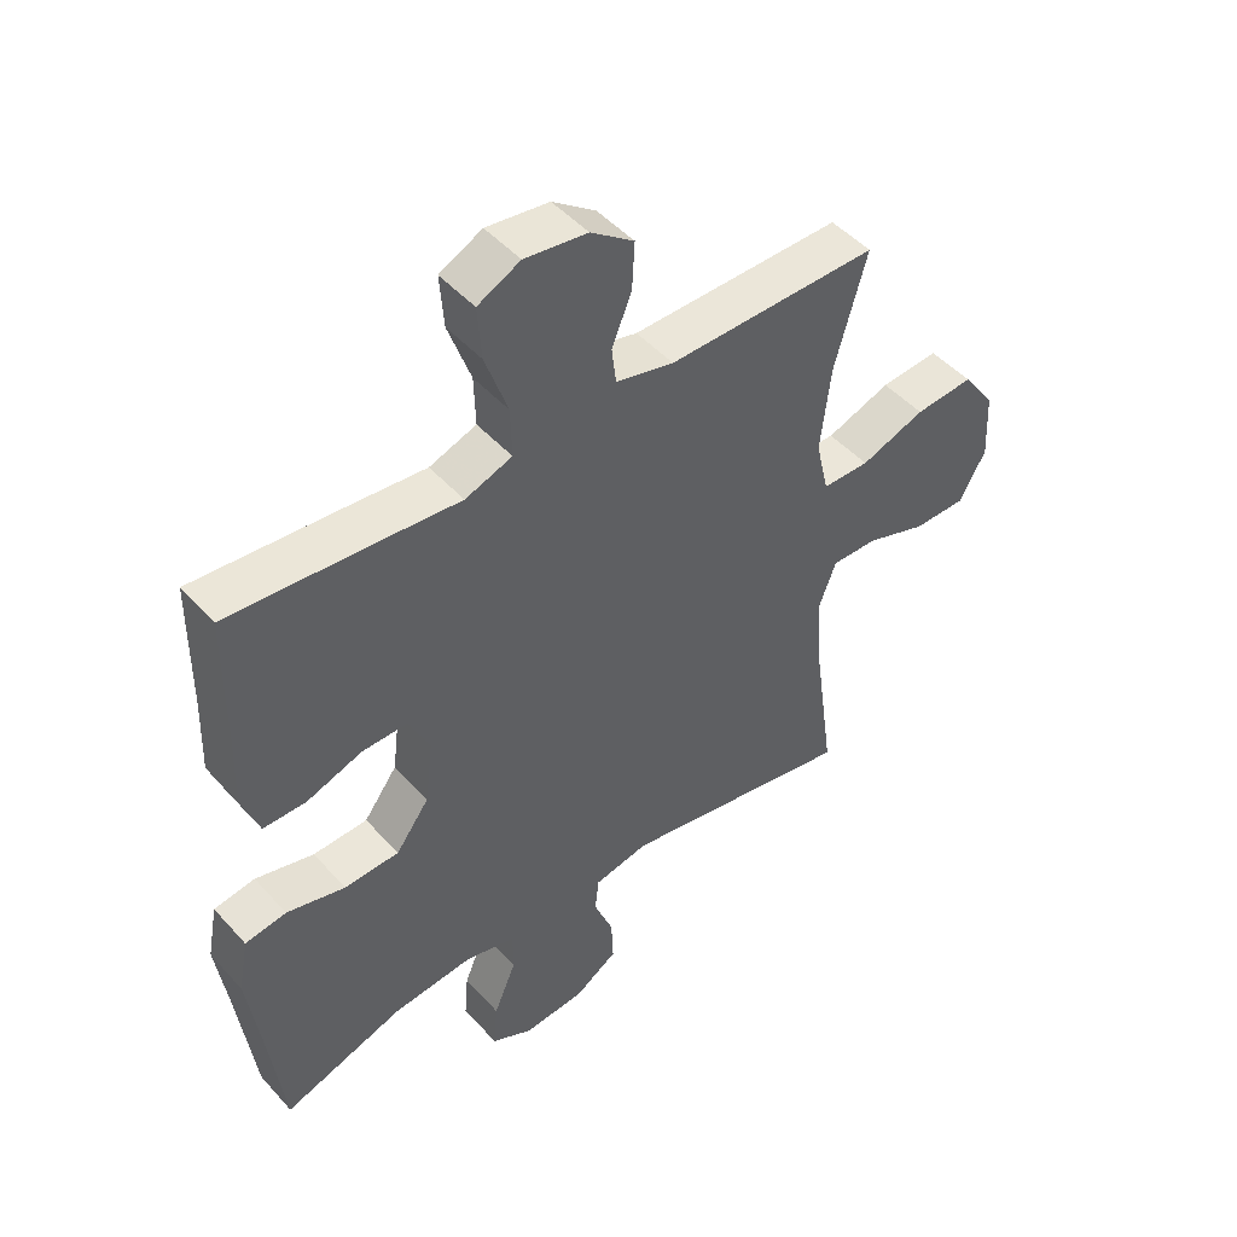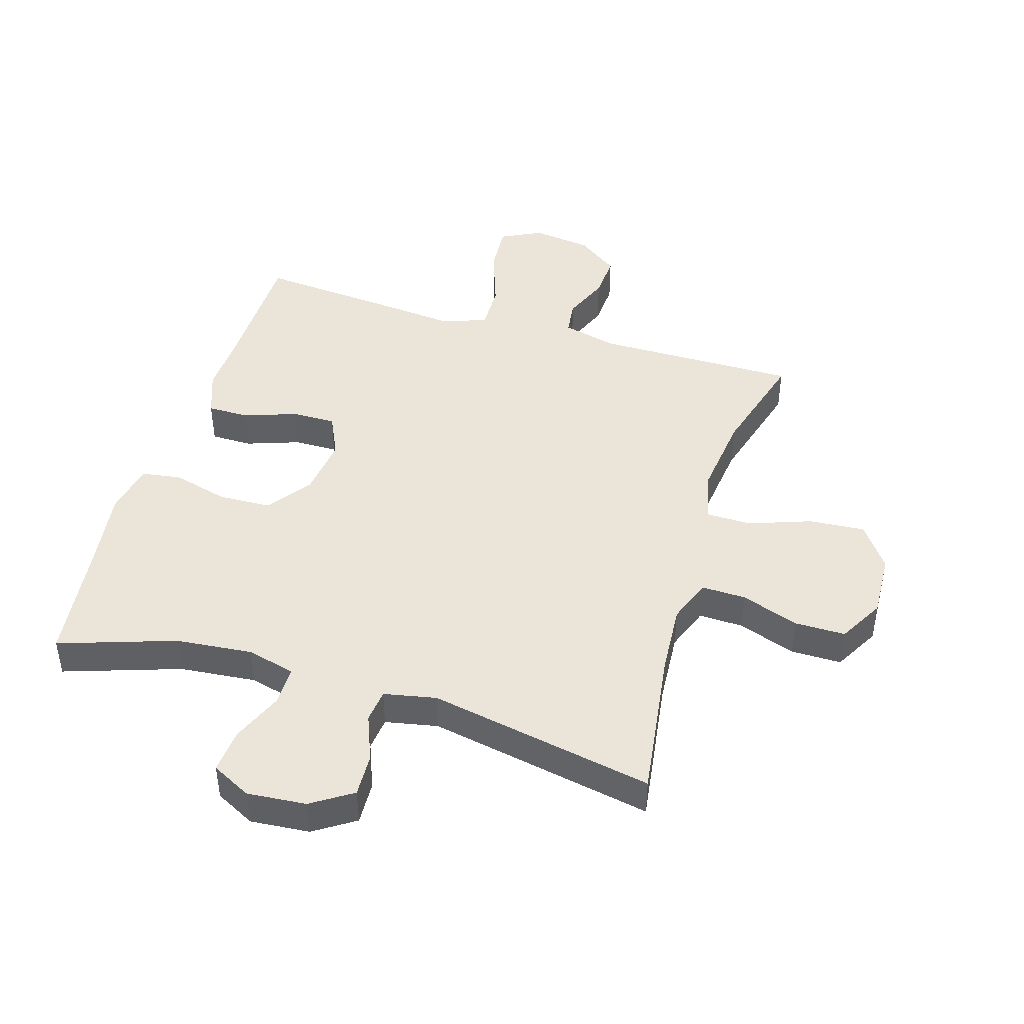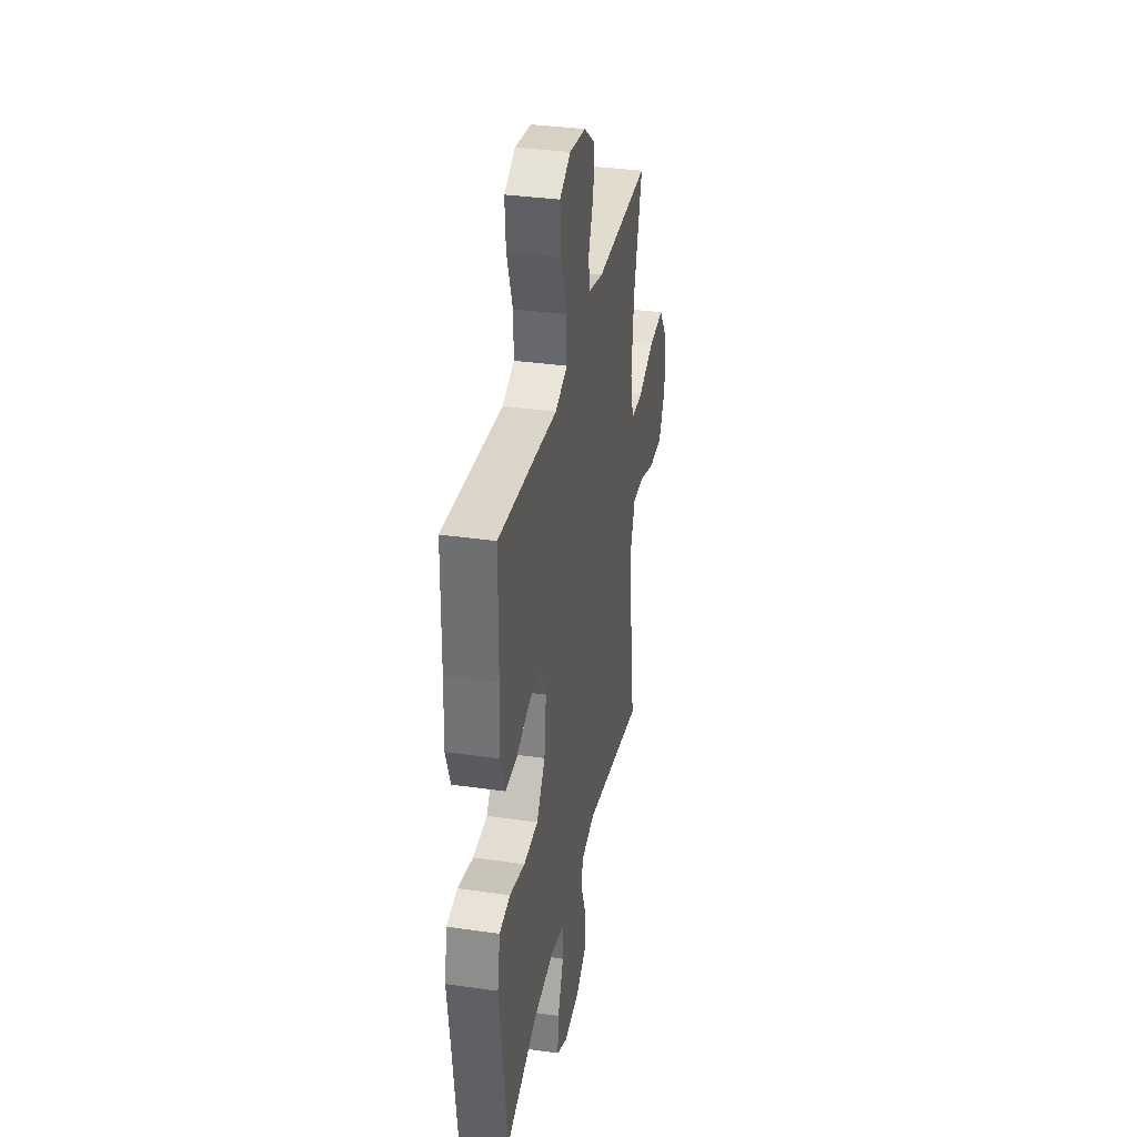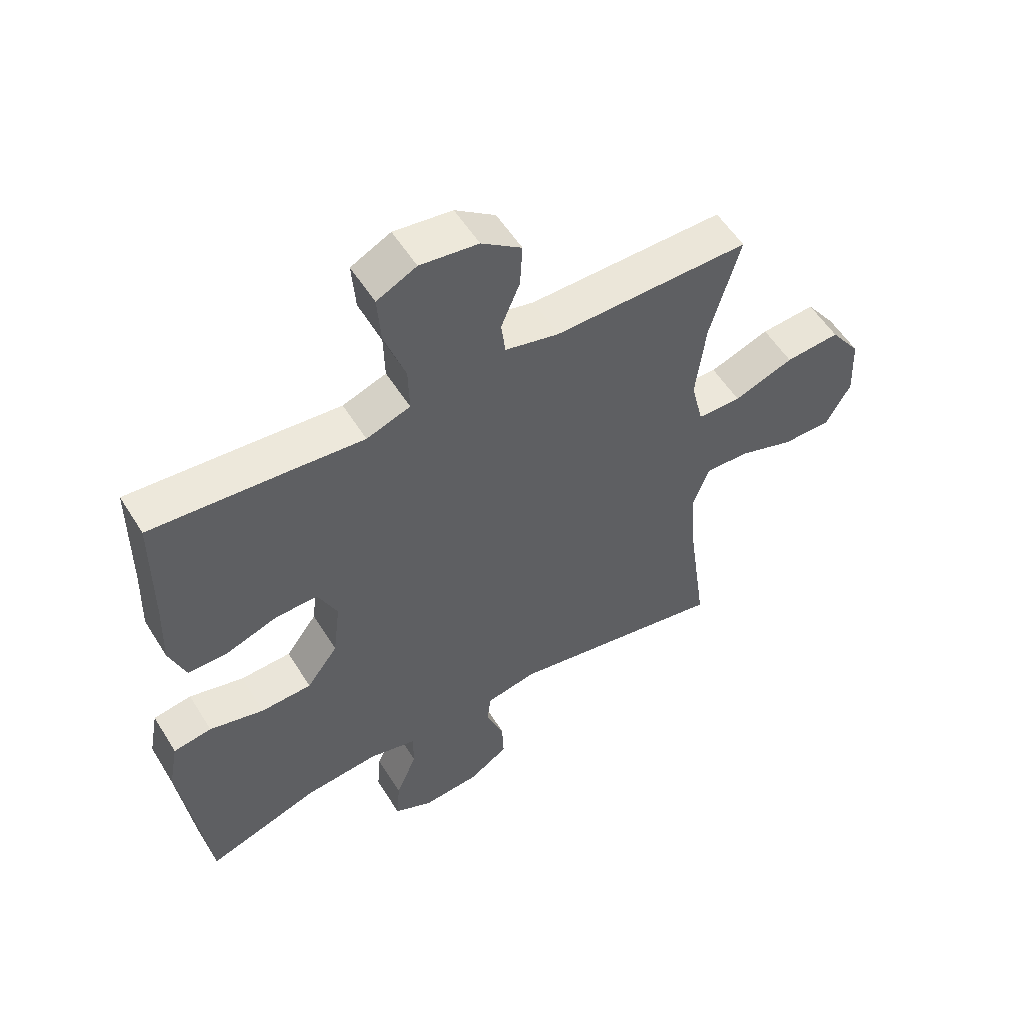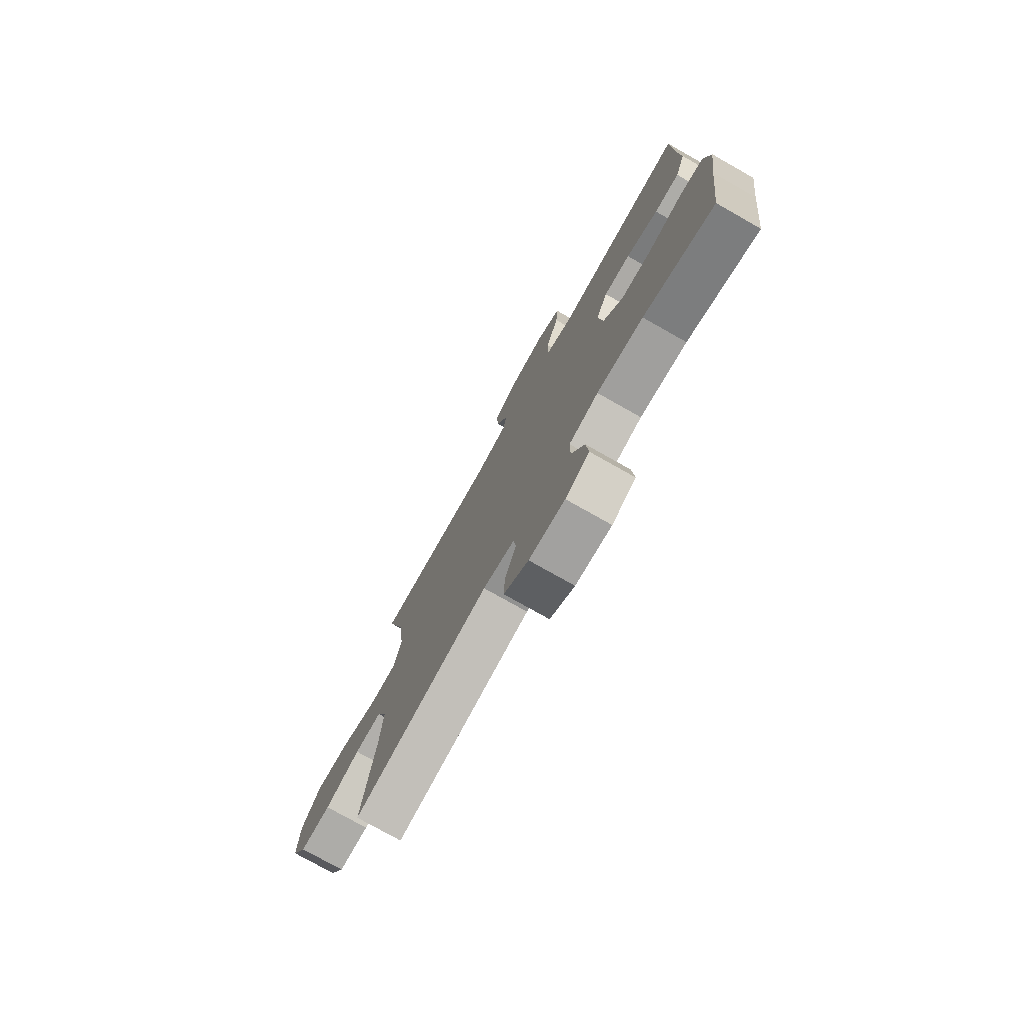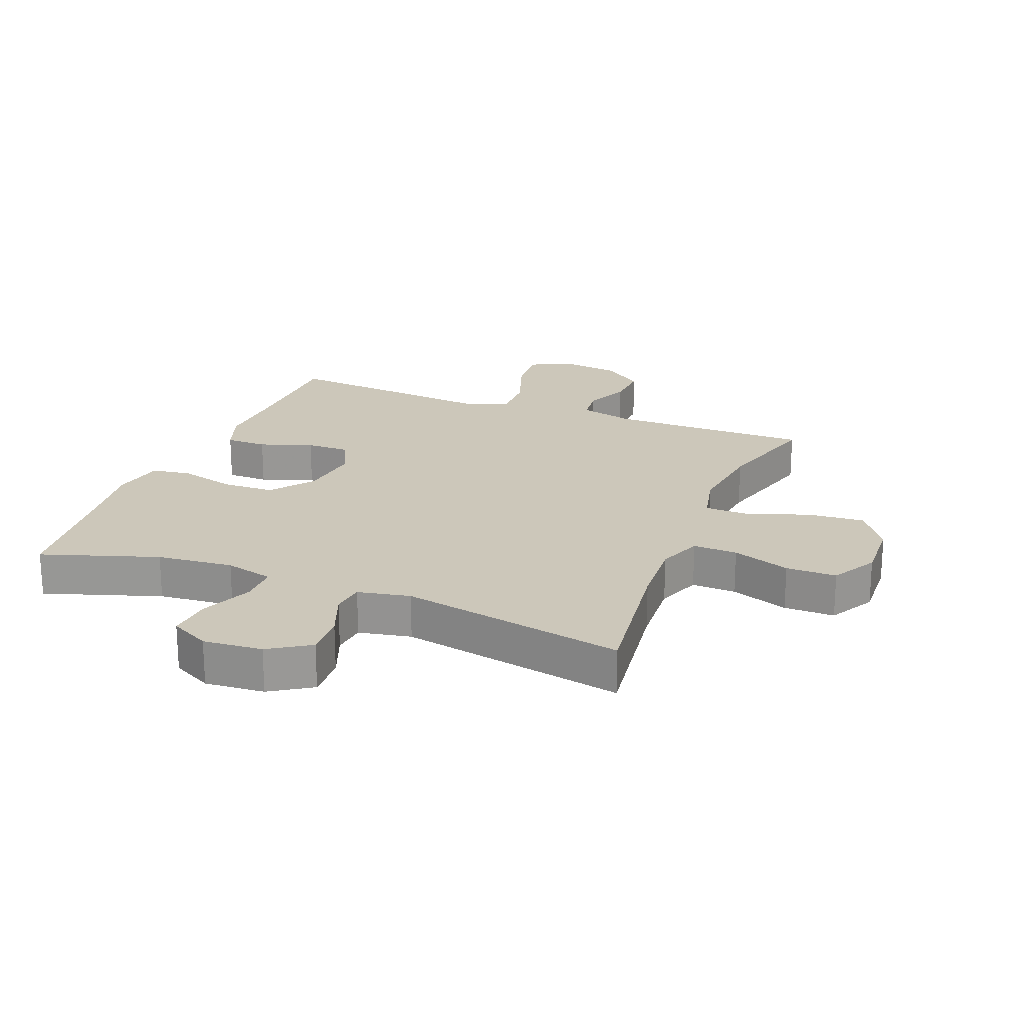
<metadata>
{"format":"obj","ext":"obj","renderer":"f3d","projection":"perspective","resolution":1024,"background":"white","views":[{"elev":47.8,"azim":140.4,"up":"+Z"},{"elev":44.6,"azim":-163.1,"up":"+Y"},{"elev":34.3,"azim":101.0,"up":"+Z"},{"elev":55.2,"azim":148.5,"up":"+Z"},{"elev":-76.7,"azim":60.5,"up":"+Z"},{"elev":21.5,"azim":-158.3,"up":"+Y"}]}
</metadata>
<code>
v 0.5 0.07 0.5
v 0.502 0.07 0.296
v 0.506 0.07 0.182
v 0.479 0.07 0.109
v 0.412 0.07 0.109
v 0.326 0.07 0.139
v 0.255 0.07 0.14
v 0.223 0.07 0.071
v 0.235 0.07 -0.028
v 0.287 0.07 -0.098
v 0.372 0.07 -0.101
v 0.463 0.07 -0.077
v 0.527 0.07 -0.087
v 0.543 0.07 -0.172
v 0.525 0.07 -0.3
v 0.5 0.07 -0.5
v 0.312 0.07 -0.437
v 0.188 0.07 -0.425
v 0.109 0.07 -0.445
v 0.109 0.07 -0.509
v 0.144 0.07 -0.593
v 0.15 0.07 -0.665
v 0.086 0.07 -0.698
v -0.01 0.07 -0.69
v -0.076 0.07 -0.647
v -0.073 0.07 -0.577
v -0.043 0.07 -0.501
v -0.049 0.07 -0.447
v -0.134 0.07 -0.43
v -0.5 0.07 -0.5
v -0.466 0.07 -0.256
v -0.458 0.07 -0.141
v -0.485 0.07 -0.069
v -0.557 0.07 -0.071
v -0.651 0.07 -0.104
v -0.733 0.07 -0.104
v -0.774 0.07 -0.03
v -0.769 0.07 0.075
v -0.718 0.07 0.146
v -0.627 0.07 0.139
v -0.527 0.07 0.103
v -0.454 0.07 0.104
v -0.434 0.07 0.19
v -0.45 0.07 0.324
v -0.5 0.07 0.5
v -0.173 0.07 0.498
v -0.083 0.07 0.52
v -0.076 0.07 0.577
v -0.107 0.07 0.652
v -0.111 0.07 0.725
v -0.044 0.07 0.774
v 0.053 0.07 0.787
v 0.119 0.07 0.754
v 0.113 0.07 0.672
v 0.078 0.07 0.572
v 0.076 0.07 0.495
v 0.149 0.07 0.469
v 0.266 0.07 0.48
v 0.5 0 0.5
v 0.502 0 0.296
v 0.506 0 0.182
v 0.479 0 0.109
v 0.412 0 0.109
v 0.326 0 0.139
v 0.255 0 0.14
v 0.223 0 0.071
v 0.235 0 -0.028
v 0.287 0 -0.098
v 0.372 0 -0.101
v 0.463 0 -0.077
v 0.527 0 -0.087
v 0.543 0 -0.172
v 0.525 0 -0.3
v 0.5 0 -0.5
v 0.312 0 -0.437
v 0.188 0 -0.425
v 0.109 0 -0.445
v 0.109 0 -0.509
v 0.144 0 -0.593
v 0.15 0 -0.665
v 0.086 0 -0.698
v -0.01 0 -0.69
v -0.076 0 -0.647
v -0.073 0 -0.577
v -0.043 0 -0.501
v -0.049 0 -0.447
v -0.134 0 -0.43
v -0.5 0 -0.5
v -0.466 0 -0.256
v -0.458 0 -0.141
v -0.485 0 -0.069
v -0.557 0 -0.071
v -0.651 0 -0.104
v -0.733 0 -0.104
v -0.774 0 -0.03
v -0.769 0 0.075
v -0.718 0 0.146
v -0.627 0 0.139
v -0.527 0 0.103
v -0.454 0 0.104
v -0.434 0 0.19
v -0.45 0 0.324
v -0.5 0 0.5
v -0.173 0 0.498
v -0.083 0 0.52
v -0.076 0 0.577
v -0.107 0 0.652
v -0.111 0 0.725
v -0.044 0 0.774
v 0.053 0 0.787
v 0.119 0 0.754
v 0.113 0 0.672
v 0.078 0 0.572
v 0.076 0 0.495
v 0.149 0 0.469
v 0.266 0 0.48
f 57 58 1 2
f 56 57 2 3
f 52 53 54 55
f 52 55 56
f 51 52 56
f 48 49 50 51
f 47 48 51 56
f 46 47 56 3
f 44 45 46 3
f 38 39 40 41
f 38 41 42
f 37 38 42
f 34 35 36 37
f 33 34 37 42
f 32 33 42 43
f 29 30 31
f 28 29 31 32
f 24 25 26 27
f 24 27 28
f 23 24 28
f 20 21 22 23
f 19 20 23 28
f 18 19 28 32
f 15 16 17
f 11 12 13 14
f 10 11 14 15
f 3 4 5 6
f 43 44 3 6
f 10 15 17 18
f 9 10 18 32
f 8 9 32 43
f 43 6 7
f 7 8 43
f 60 59 116 115
f 61 60 115 114
f 113 112 111 110
f 114 113 110
f 114 110 109
f 109 108 107 106
f 114 109 106 105
f 61 114 105 104
f 61 104 103 102
f 99 98 97 96
f 100 99 96
f 100 96 95
f 95 94 93 92
f 100 95 92 91
f 101 100 91 90
f 89 88 87
f 90 89 87 86
f 85 84 83 82
f 86 85 82
f 86 82 81
f 81 80 79 78
f 86 81 78 77
f 90 86 77 76
f 75 74 73
f 72 71 70 69
f 73 72 69 68
f 64 63 62 61
f 64 61 102 101
f 76 75 73 68
f 90 76 68 67
f 101 90 67 66
f 65 64 101
f 101 66 65
f 1 59 60 2
f 2 60 61 3
f 3 61 62 4
f 4 62 63 5
f 5 63 64 6
f 6 64 65 7
f 7 65 66 8
f 8 66 67 9
f 9 67 68 10
f 10 68 69 11
f 11 69 70 12
f 12 70 71 13
f 13 71 72 14
f 14 72 73 15
f 15 73 74 16
f 16 74 75 17
f 17 75 76 18
f 18 76 77 19
f 19 77 78 20
f 20 78 79 21
f 21 79 80 22
f 22 80 81 23
f 23 81 82 24
f 24 82 83 25
f 25 83 84 26
f 26 84 85 27
f 27 85 86 28
f 28 86 87 29
f 29 87 88 30
f 30 88 89 31
f 31 89 90 32
f 32 90 91 33
f 33 91 92 34
f 34 92 93 35
f 35 93 94 36
f 36 94 95 37
f 37 95 96 38
f 38 96 97 39
f 39 97 98 40
f 40 98 99 41
f 41 99 100 42
f 42 100 101 43
f 43 101 102 44
f 44 102 103 45
f 45 103 104 46
f 46 104 105 47
f 47 105 106 48
f 48 106 107 49
f 49 107 108 50
f 50 108 109 51
f 51 109 110 52
f 52 110 111 53
f 53 111 112 54
f 54 112 113 55
f 55 113 114 56
f 56 114 115 57
f 57 115 116 58
f 58 116 59 1

</code>
